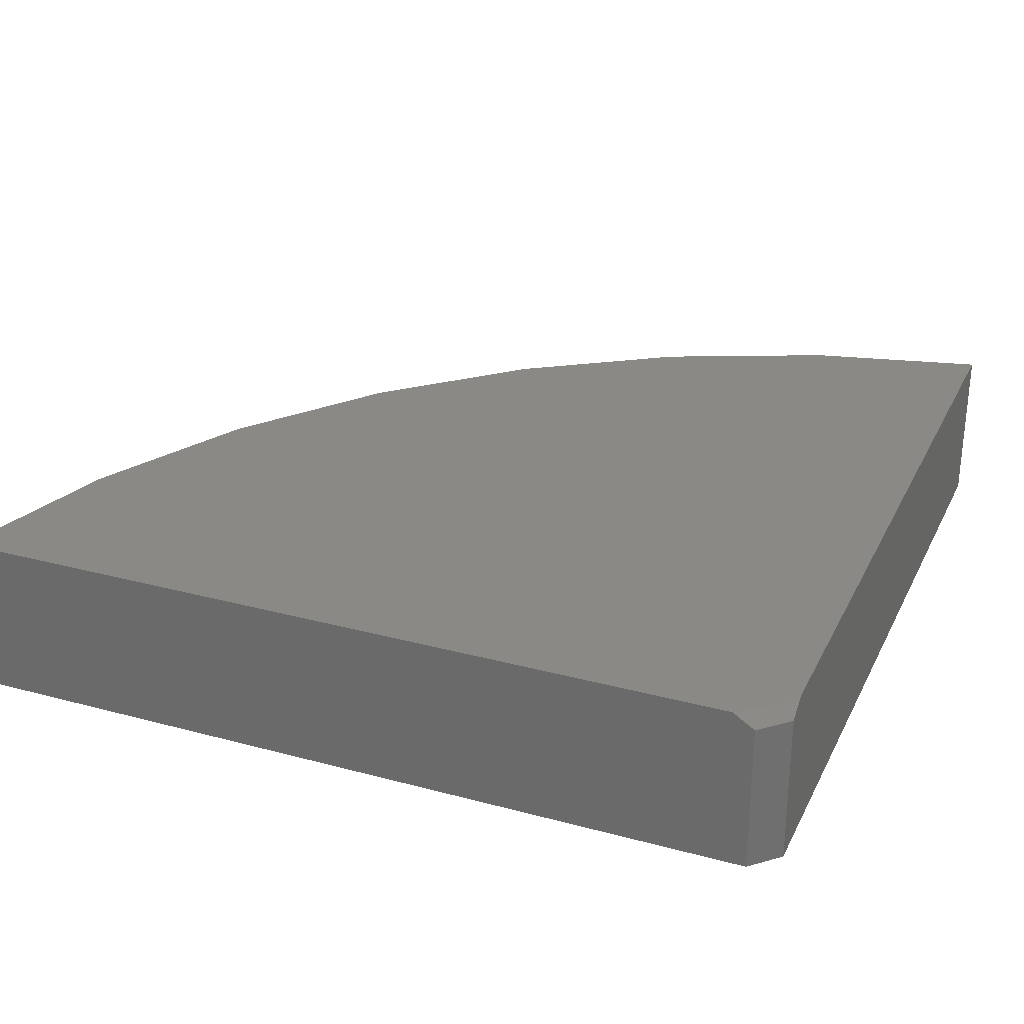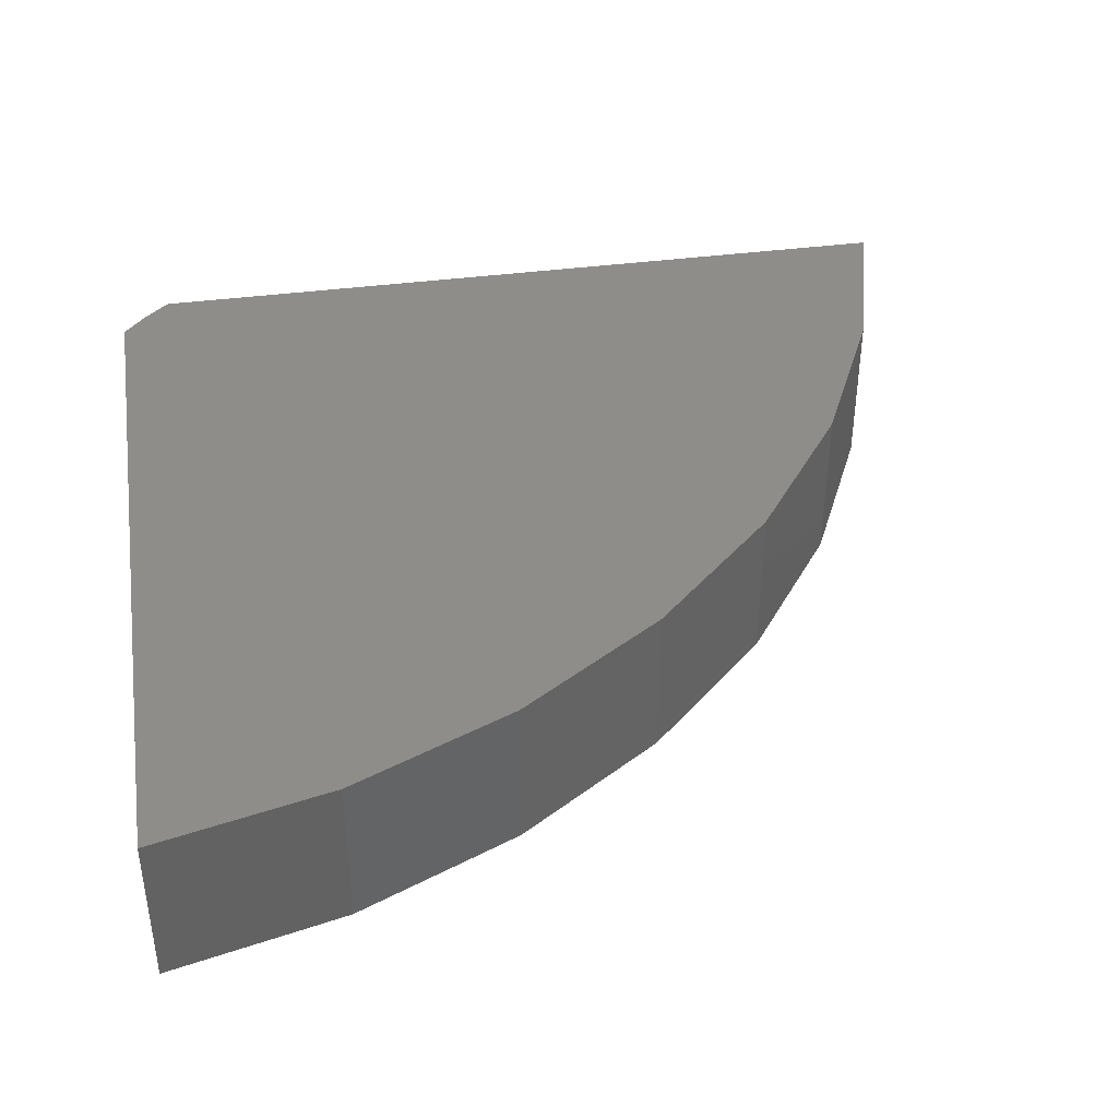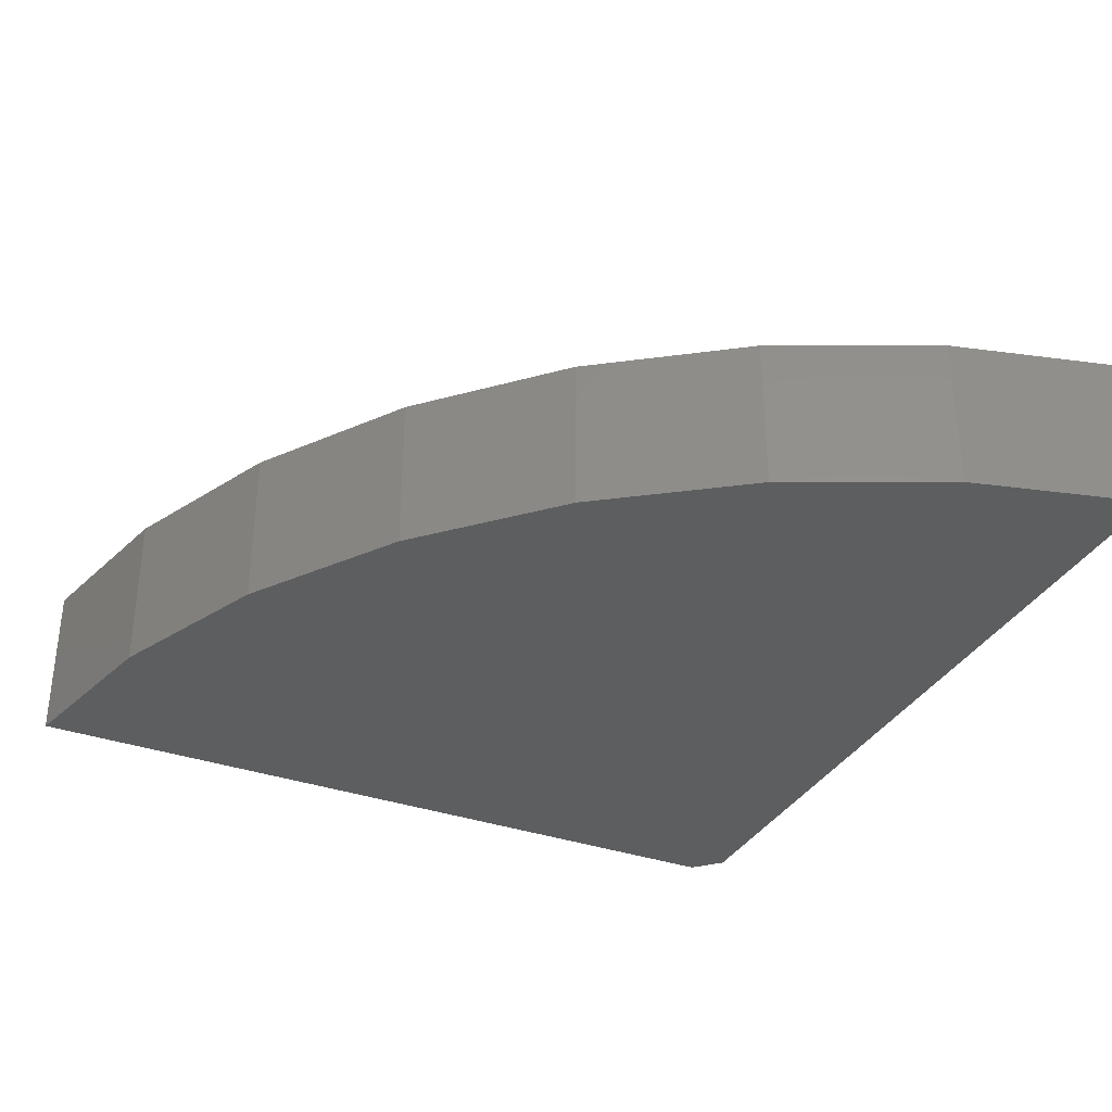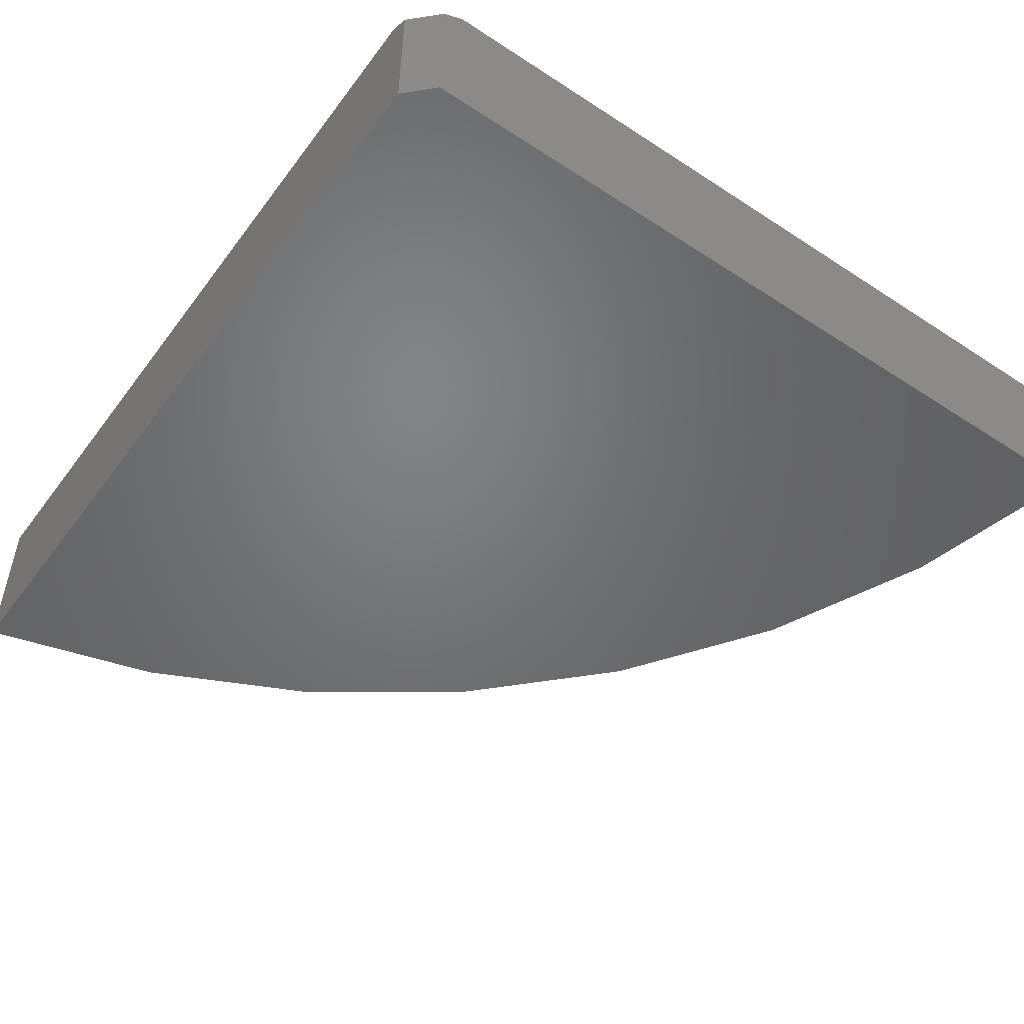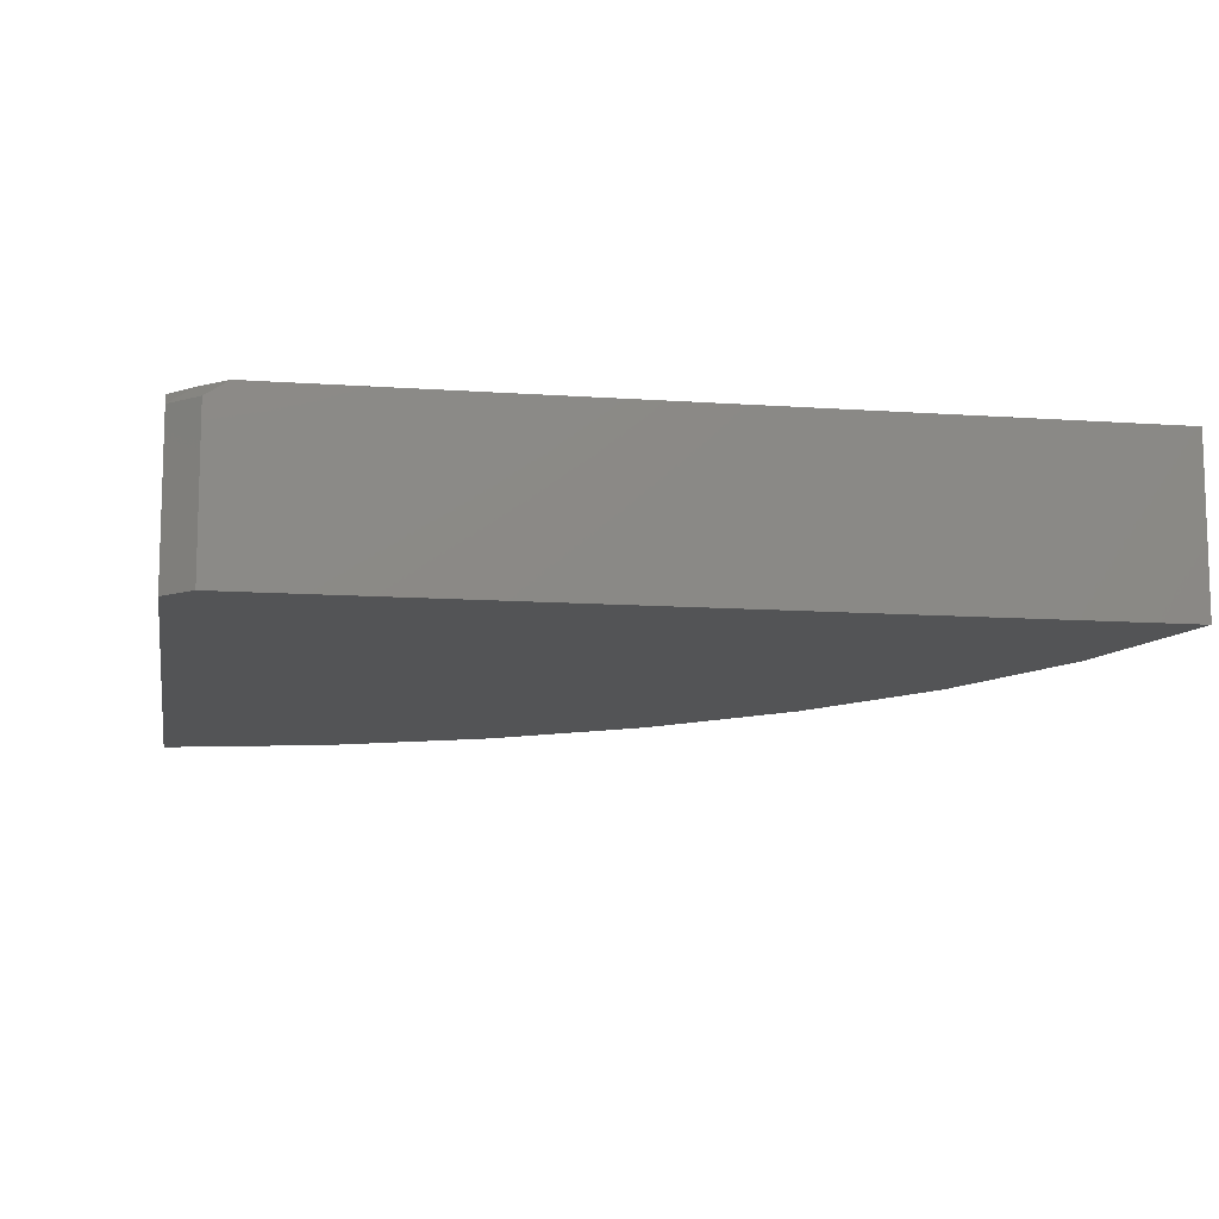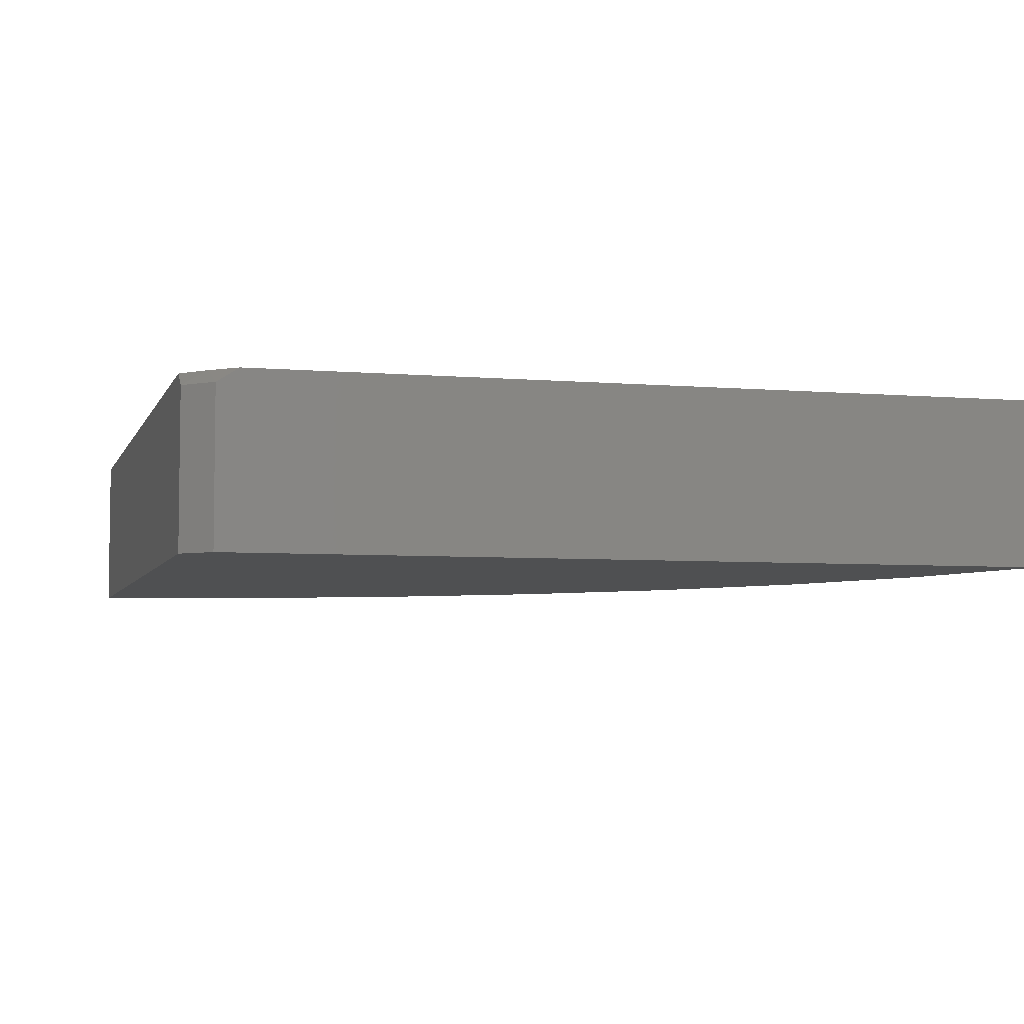
<metadata>
{"format":"stl","ext":"stl","renderer":"f3d","projection":"perspective","resolution":1024,"background":"white","views":[{"elev":28.2,"azim":-157.8,"up":"+Y"},{"elev":40.1,"azim":-9.2,"up":"+Y"},{"elev":-34.4,"azim":64.6,"up":"+Y"},{"elev":-50.5,"azim":-125.5,"up":"+Y"},{"elev":-11.2,"azim":-99.8,"up":"+Y"},{"elev":-5.2,"azim":-105.2,"up":"+Y"}]}
</metadata>
<code>
# stl→obj: 23 verts, 42 faces
v 0.1 0.04688 0.1079
v 0.5763 0.04688 0.09474
v 0.1148 0.04688 0.09474
v 0.08684 0.04688 0.1227
v 0.08684 0.04688 0.5684
v 0.1879 0.04688 0.5445
v 0.283 0.04688 0.503
v 0.3693 0.04688 0.4452
v 0.4439 0.04688 0.373
v 0.5045 0.04688 0.2887
v 0.5491 0.04688 0.1949
v 0.08684 -0.04688 0.5684
v 0.08684 -0.04688 0.1105
v 0.08684 0.03906 0.1105
v 0.5763 -0.04688 0.09474
v 0.1026 -0.04688 0.09474
v 0.1026 0.03906 0.09474
v 0.5491 -0.04688 0.1949
v 0.5045 -0.04688 0.2887
v 0.4439 -0.04688 0.373
v 0.3693 -0.04688 0.4452
v 0.283 -0.04688 0.503
v 0.1879 -0.04688 0.5445
f 1 2 3
f 4 5 6
f 4 6 7
f 4 7 8
f 4 8 9
f 4 9 10
f 4 10 11
f 4 11 2
f 4 2 1
f 12 5 13
f 13 5 4
f 13 4 14
f 2 15 3
f 3 15 16
f 3 16 17
f 13 14 16
f 16 14 17
f 17 1 3
f 17 14 1
f 4 1 14
f 13 16 15
f 13 15 18
f 13 18 19
f 13 19 20
f 13 20 21
f 13 21 22
f 13 22 23
f 13 23 12
f 5 12 6
f 6 12 23
f 6 23 7
f 7 23 22
f 7 22 8
f 8 22 21
f 8 21 9
f 9 21 20
f 9 20 10
f 10 20 19
f 10 19 11
f 11 19 18
f 11 18 2
f 2 18 15

</code>
